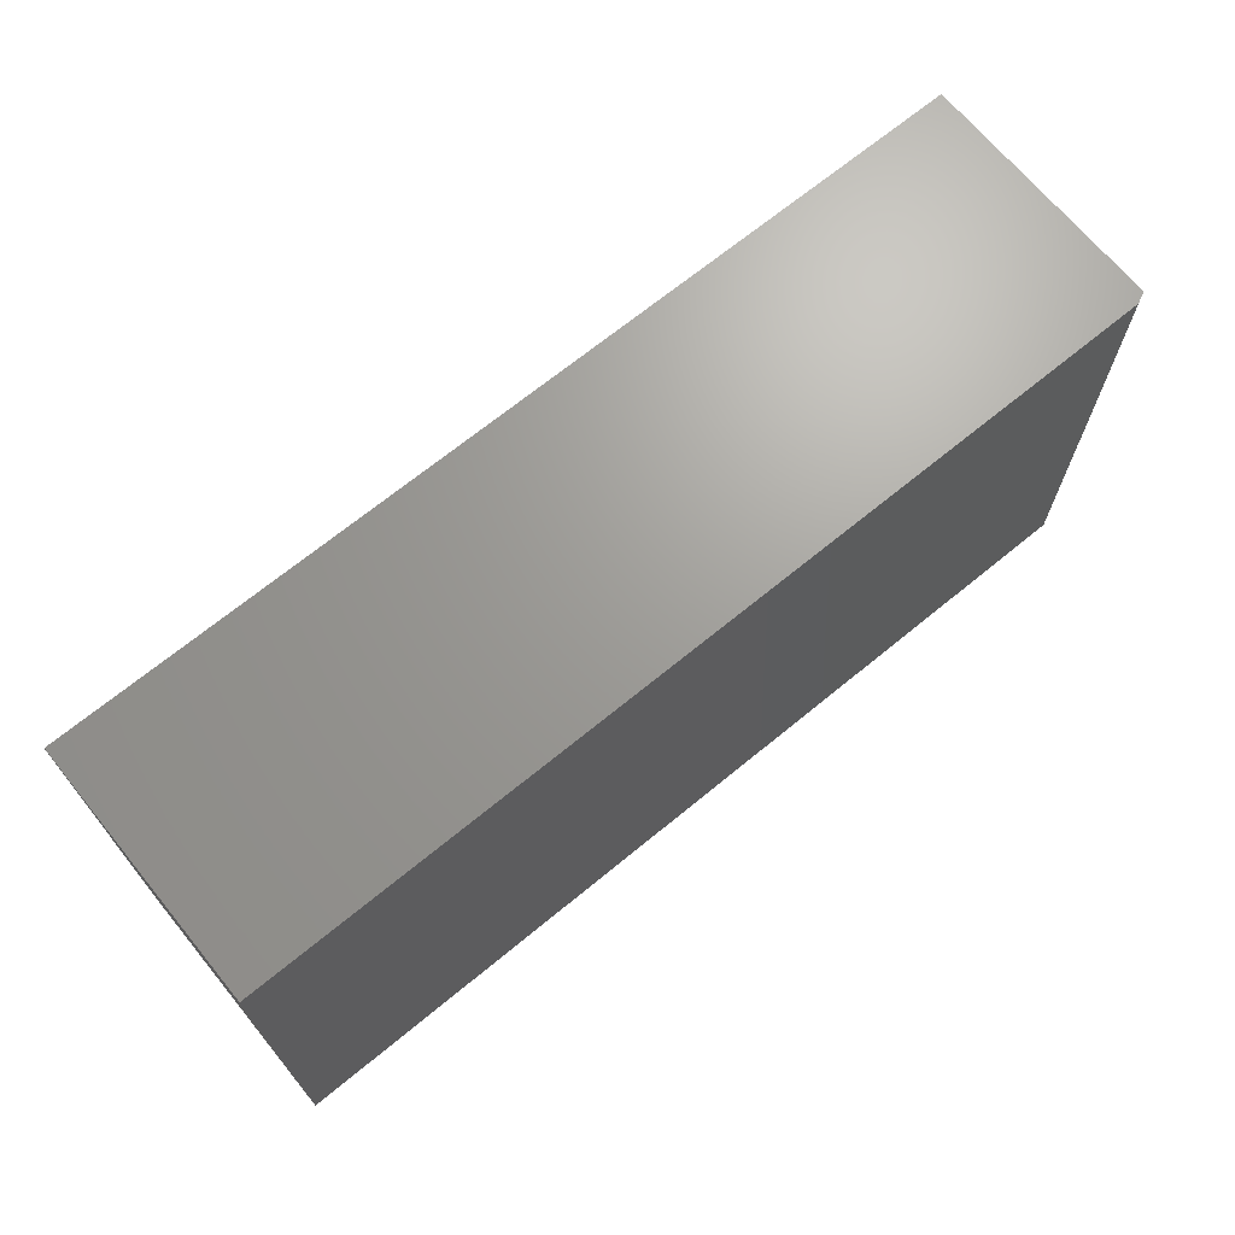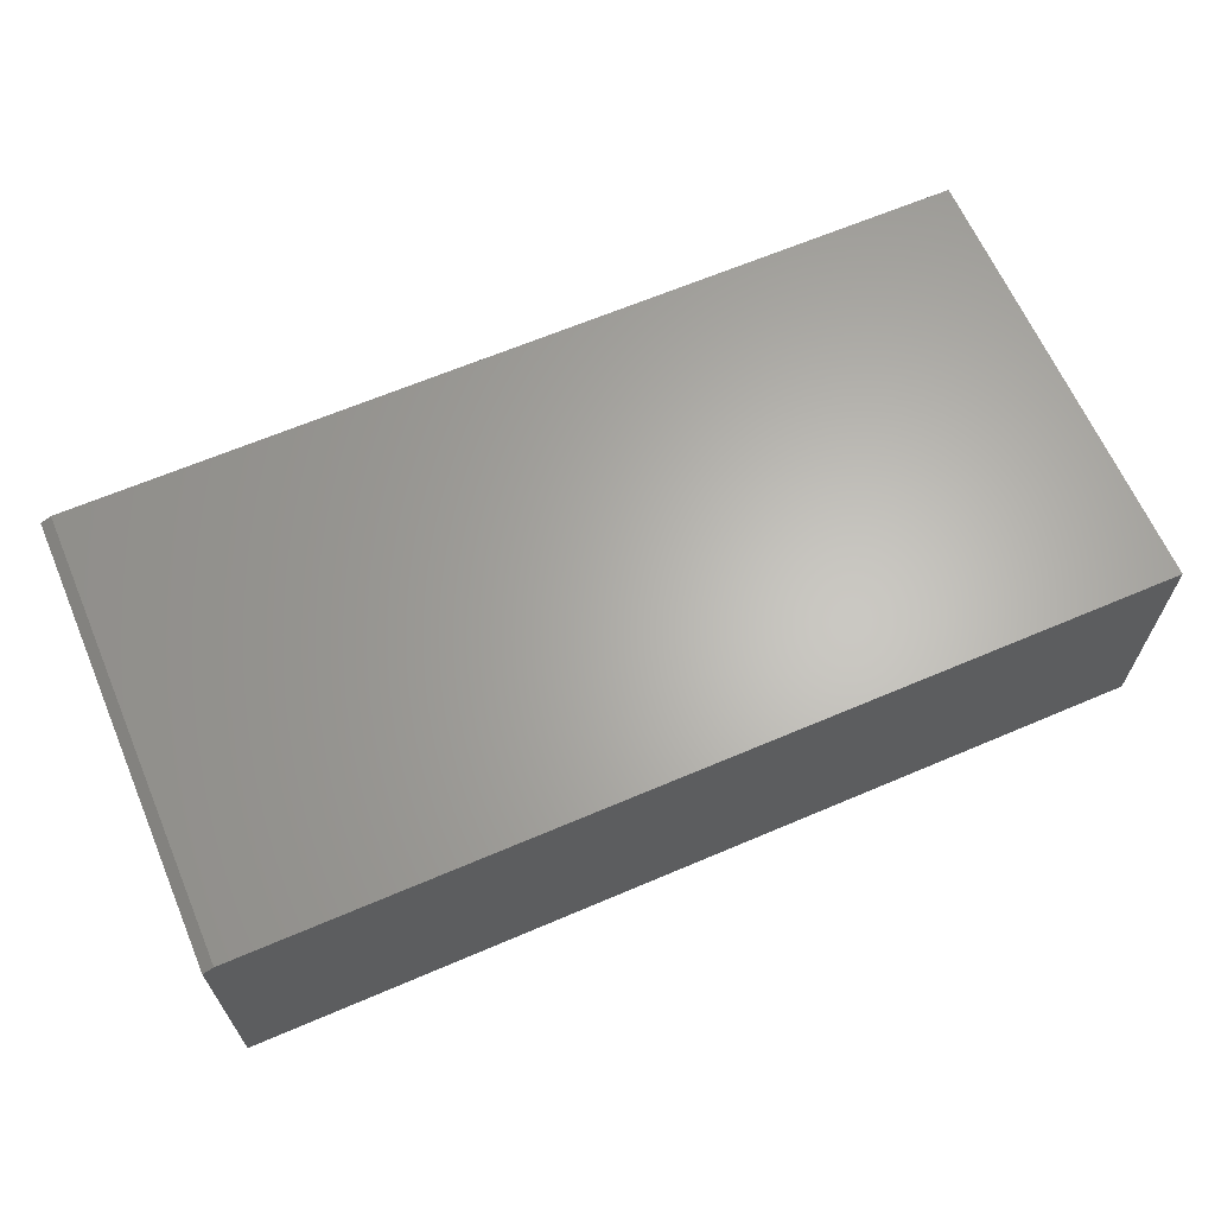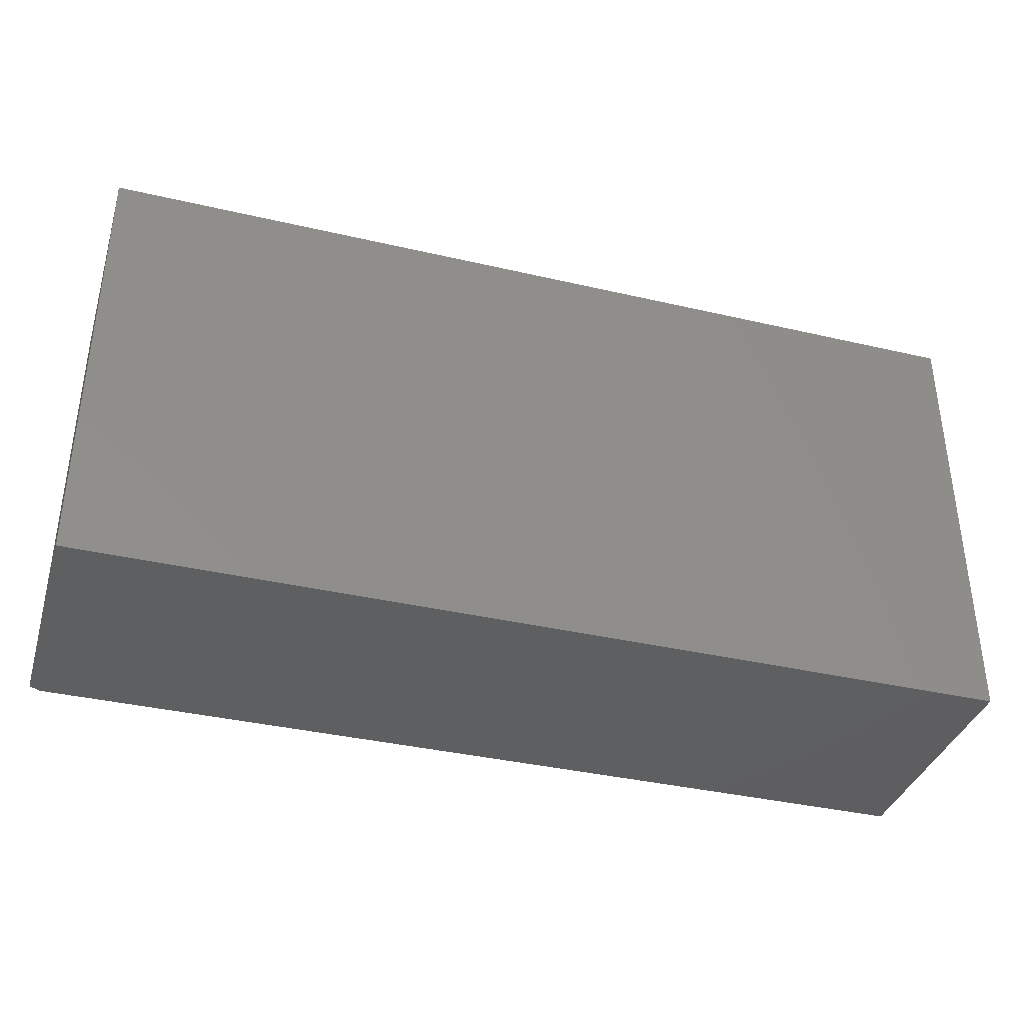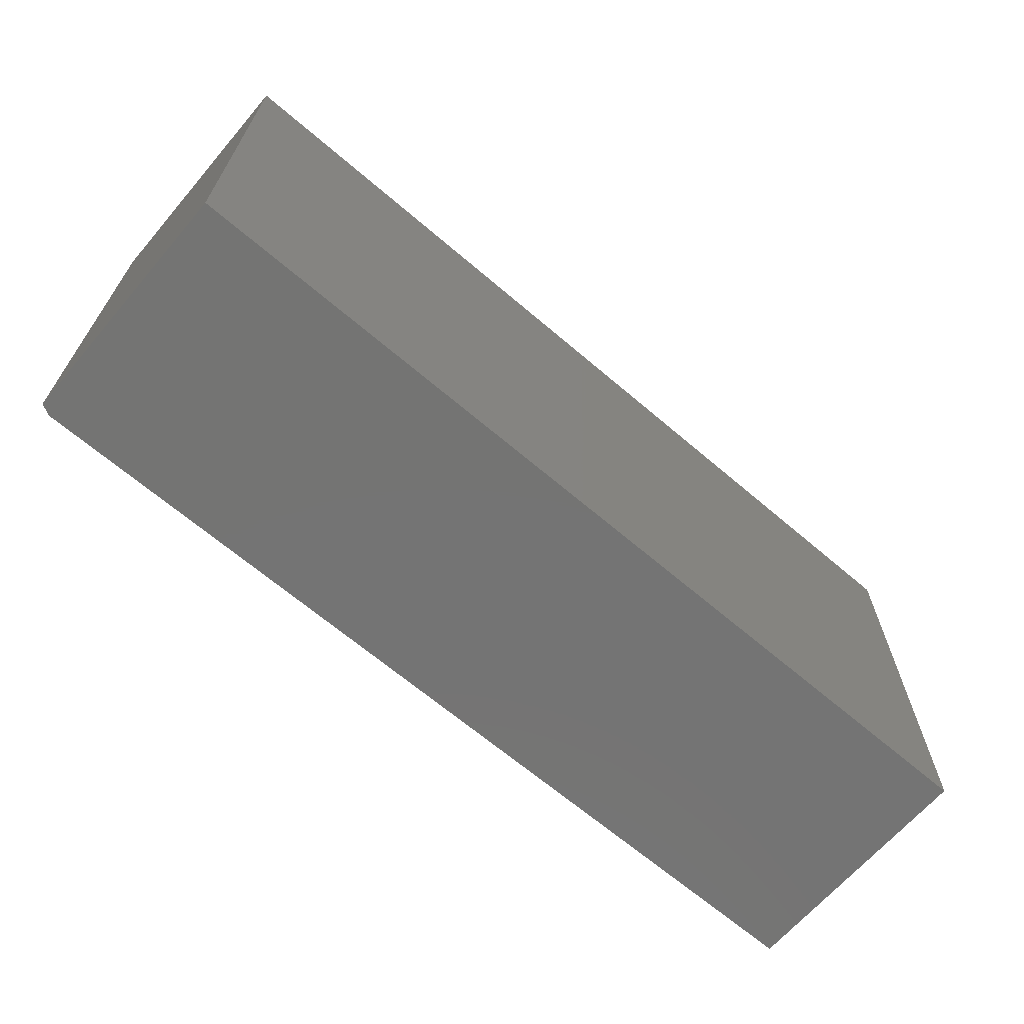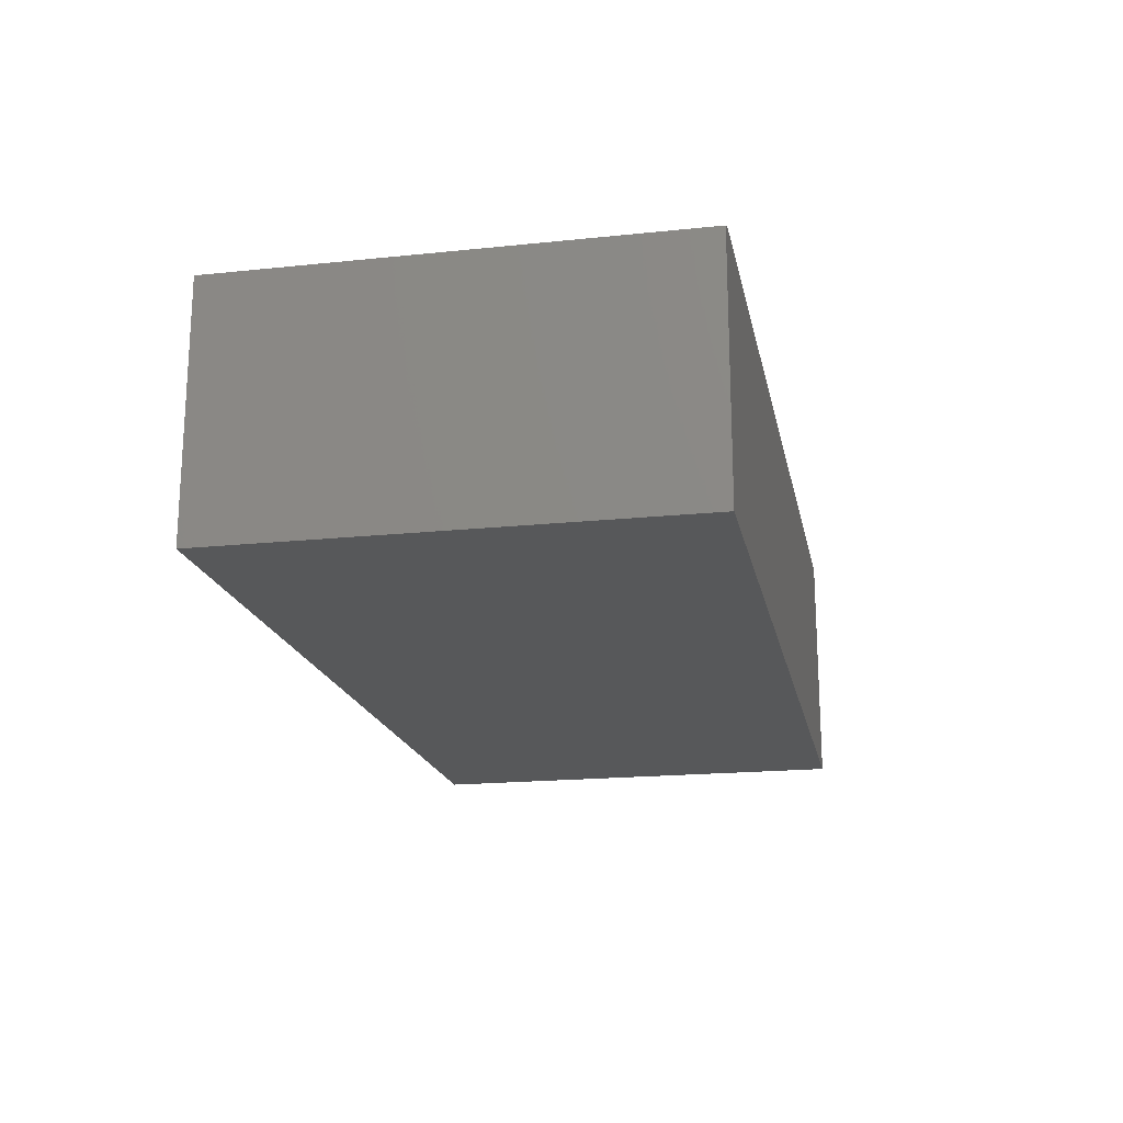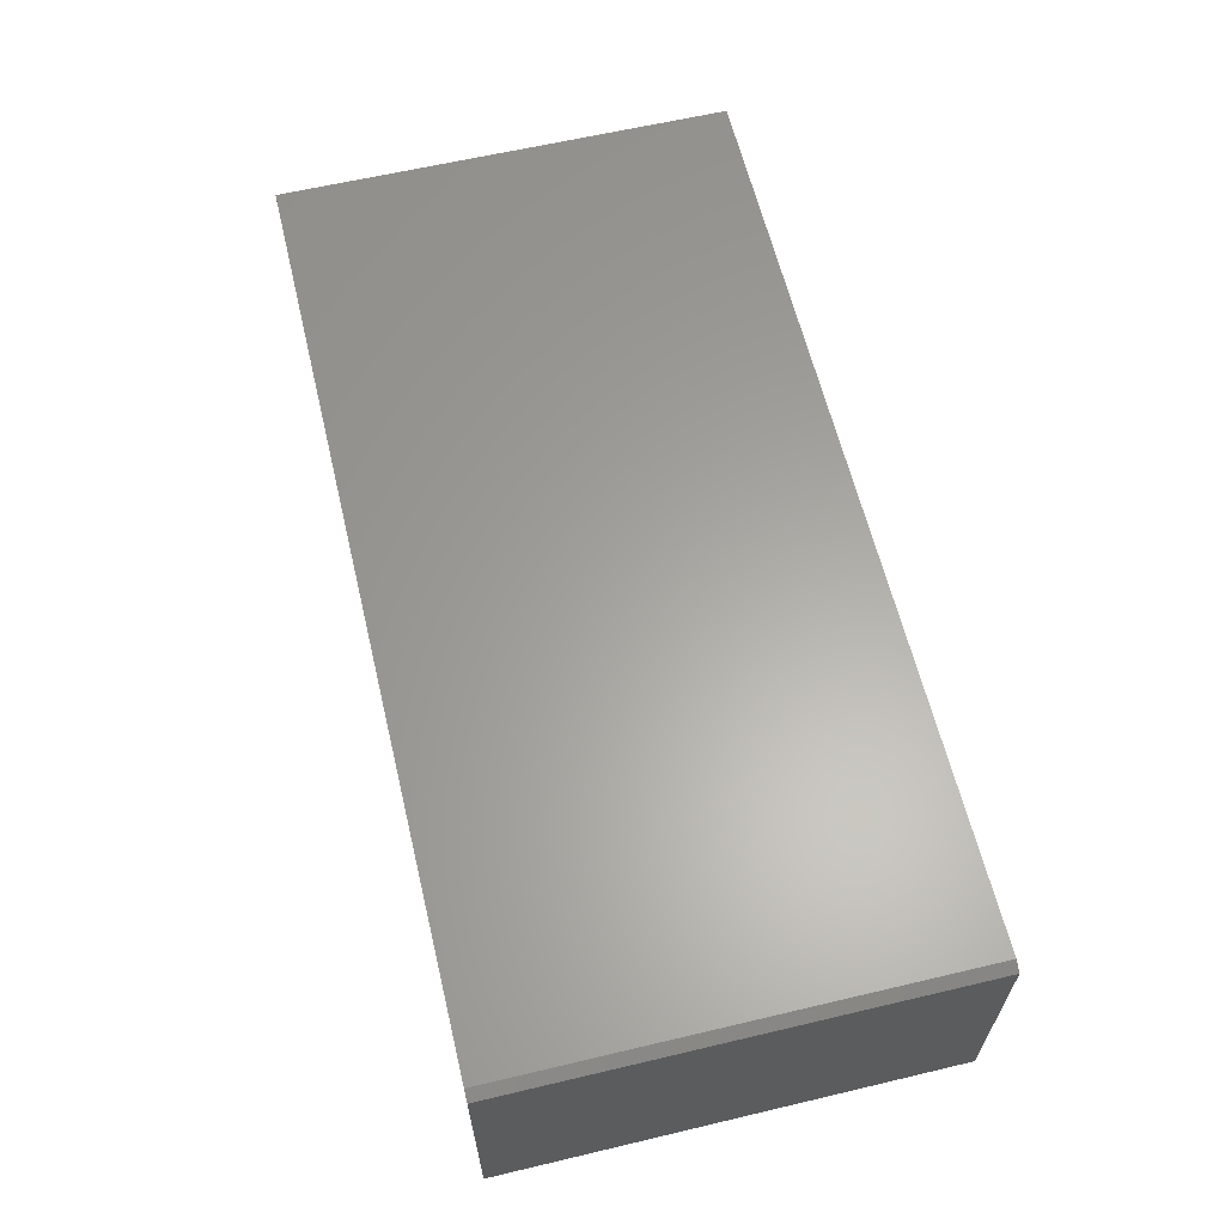
<metadata>
{"format":"stl","ext":"stl","renderer":"f3d","projection":"perspective","resolution":1024,"background":"white","views":[{"elev":68.8,"azim":140.6,"up":"+Z"},{"elev":64.5,"azim":-23.3,"up":"+Y"},{"elev":-37.0,"azim":-16.7,"up":"+Z"},{"elev":-66.2,"azim":-40.6,"up":"+Z"},{"elev":-18.6,"azim":-78.7,"up":"+Y"},{"elev":62.0,"azim":-103.5,"up":"+Y"}]}
</metadata>
<code>
# stl→obj: 10 verts, 16 faces
v -0.5469 1.735e-18 -0.1953
v -0.5469 3.778e-17 0.454
v 0.75 1.457e-16 -0.1953
v 0.75 1.818e-16 0.454
v -0.5625 -0.3594 0.454
v -0.5625 -0.007812 0.454
v -0.5625 -0.3594 -0.1953
v -0.5625 -0.007812 -0.1953
v 0.75 -0.3594 0.454
v 0.75 -0.3594 -0.1953
f 1 2 3
f 3 2 4
f 5 6 7
f 7 6 8
f 9 4 5
f 5 4 2
f 5 2 6
f 3 10 1
f 1 10 7
f 1 7 8
f 6 2 8
f 8 2 1
f 7 10 5
f 5 10 9
f 10 3 9
f 9 3 4

</code>
